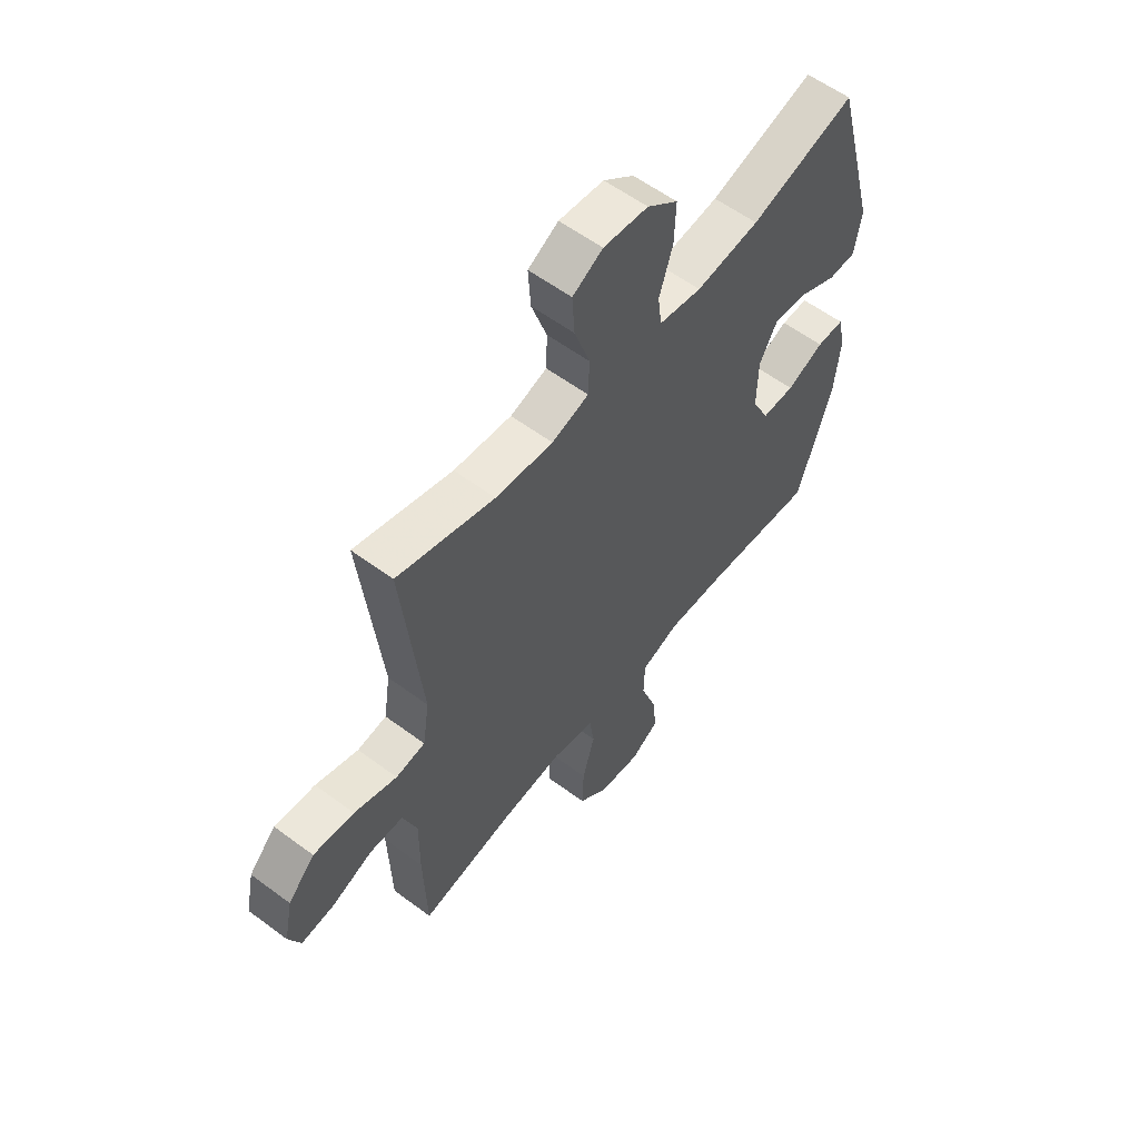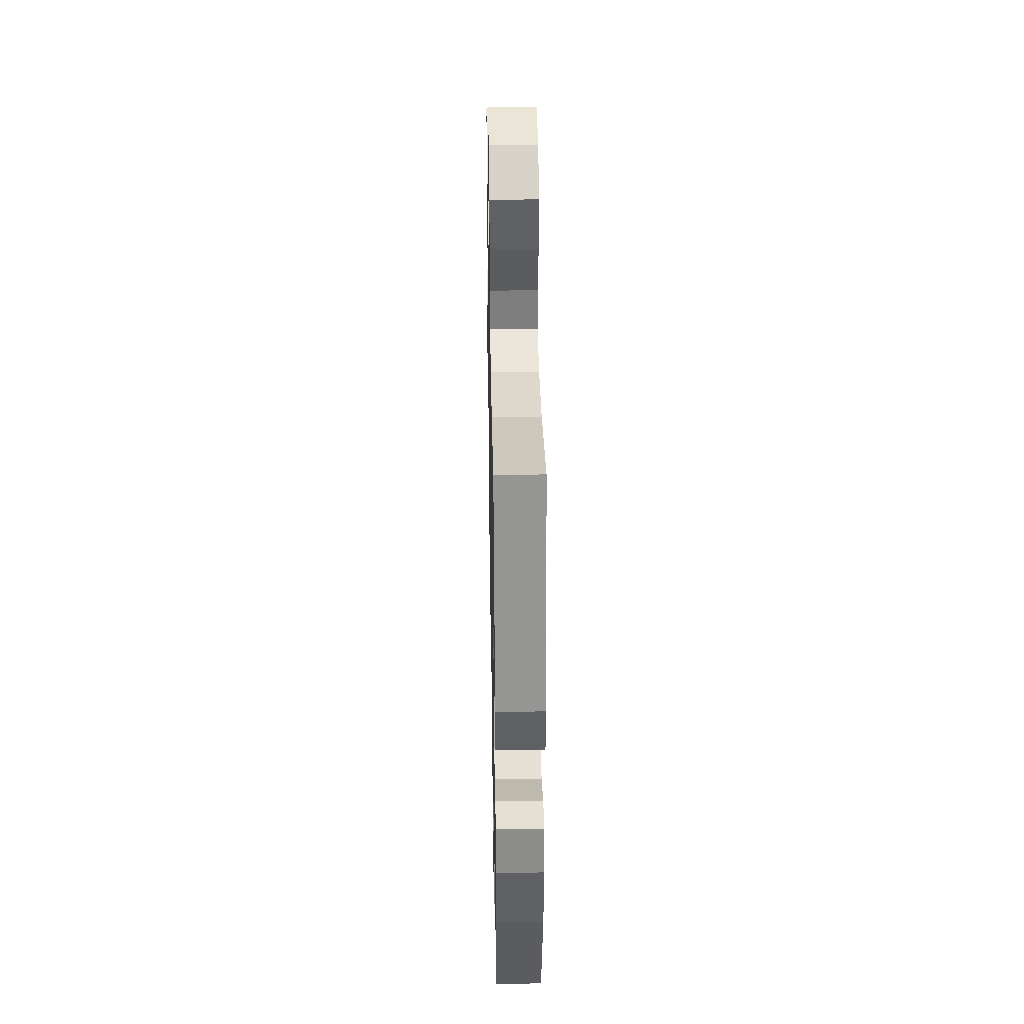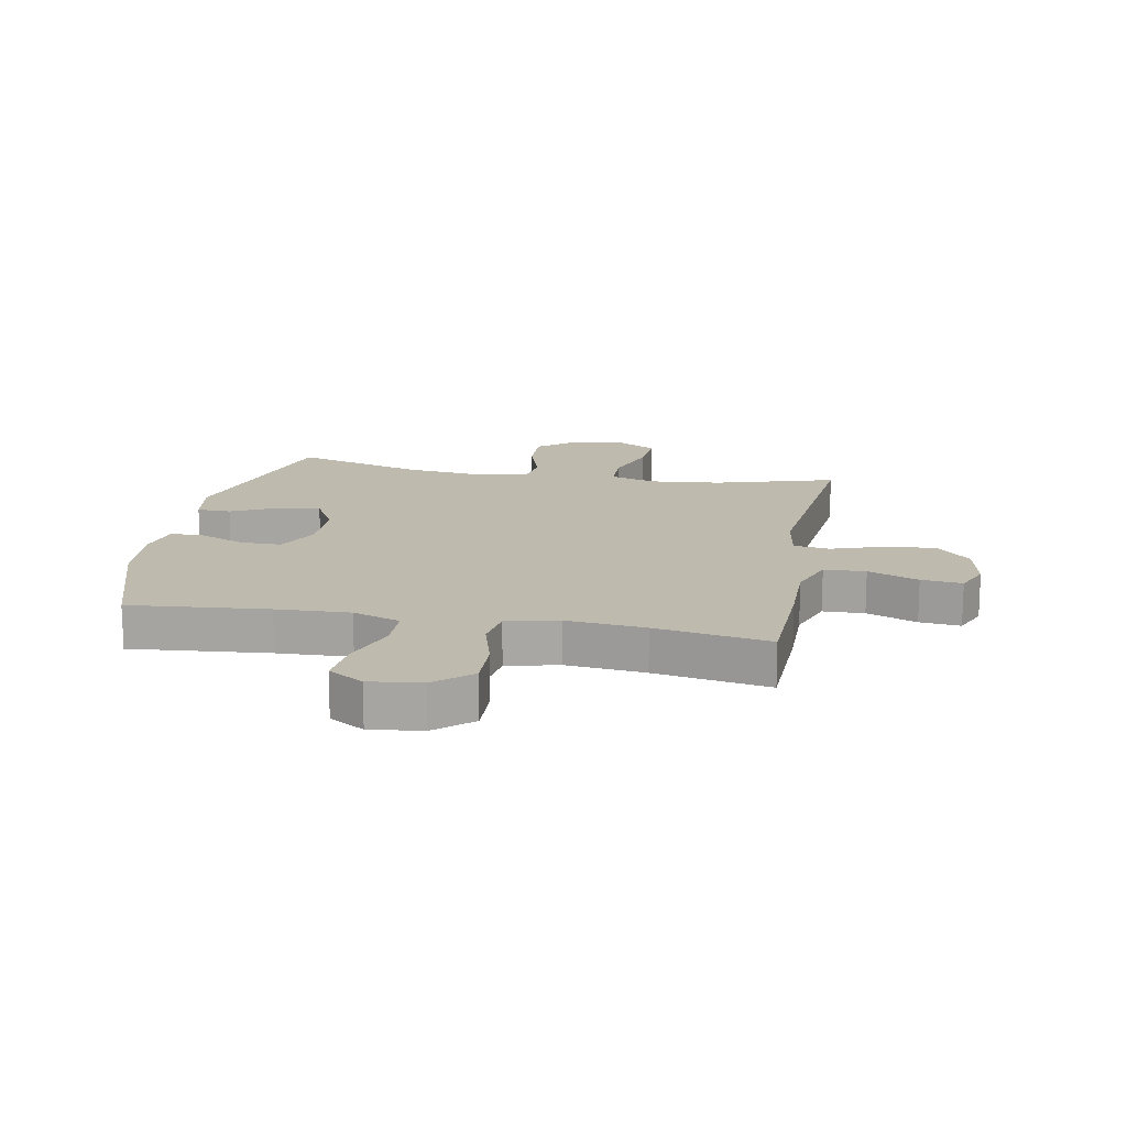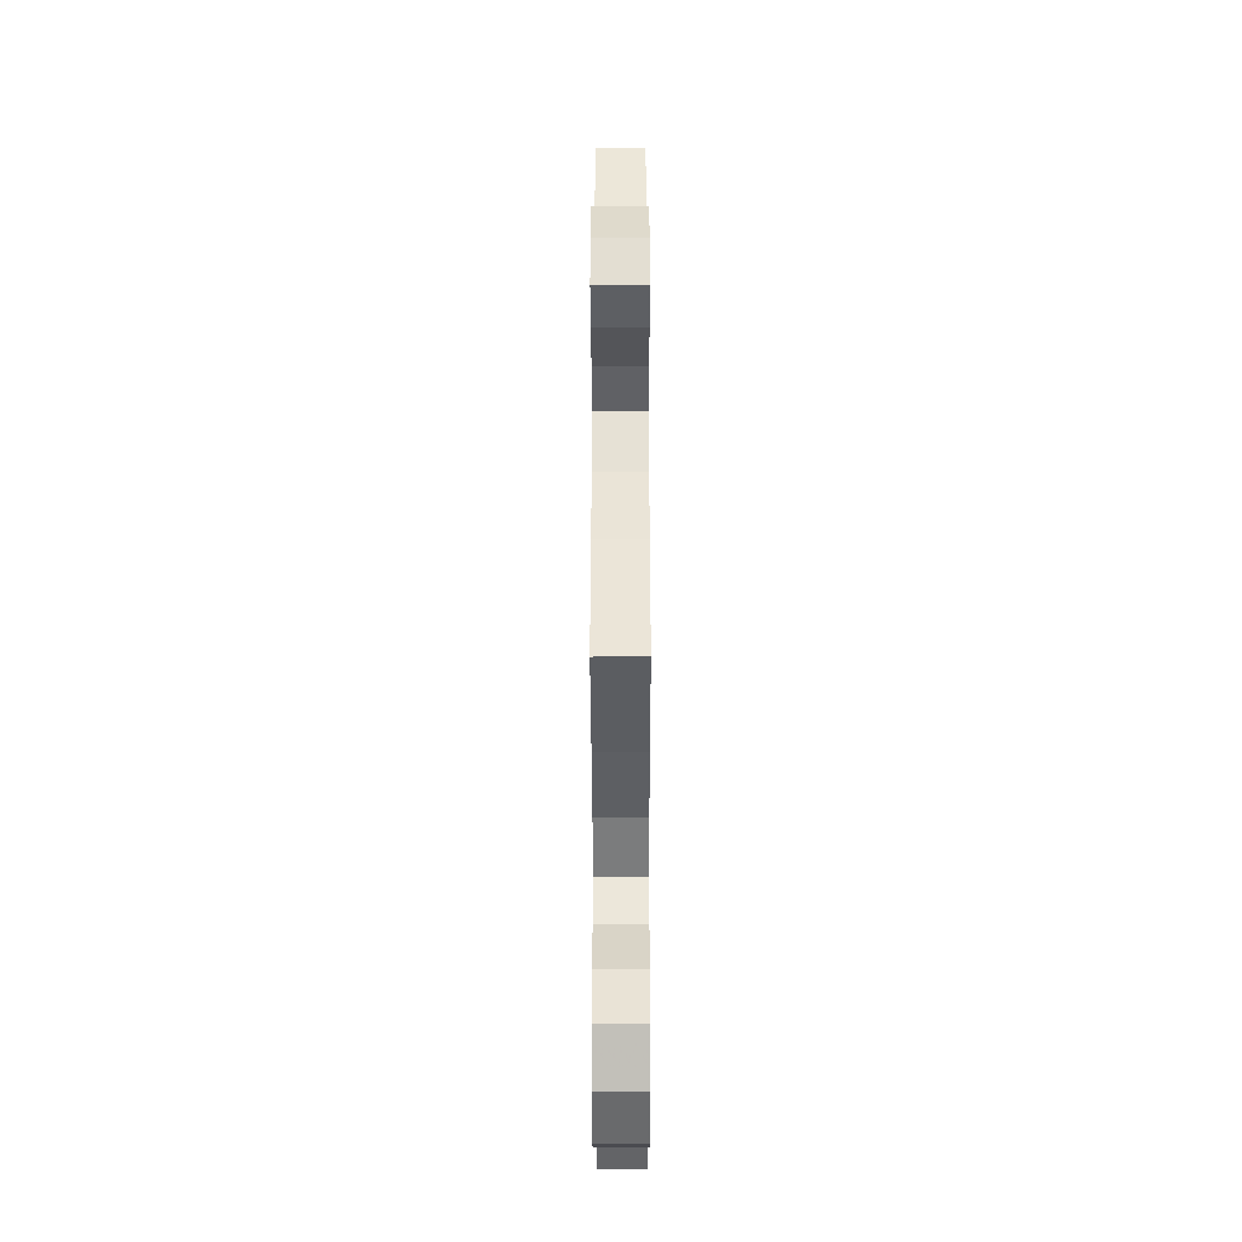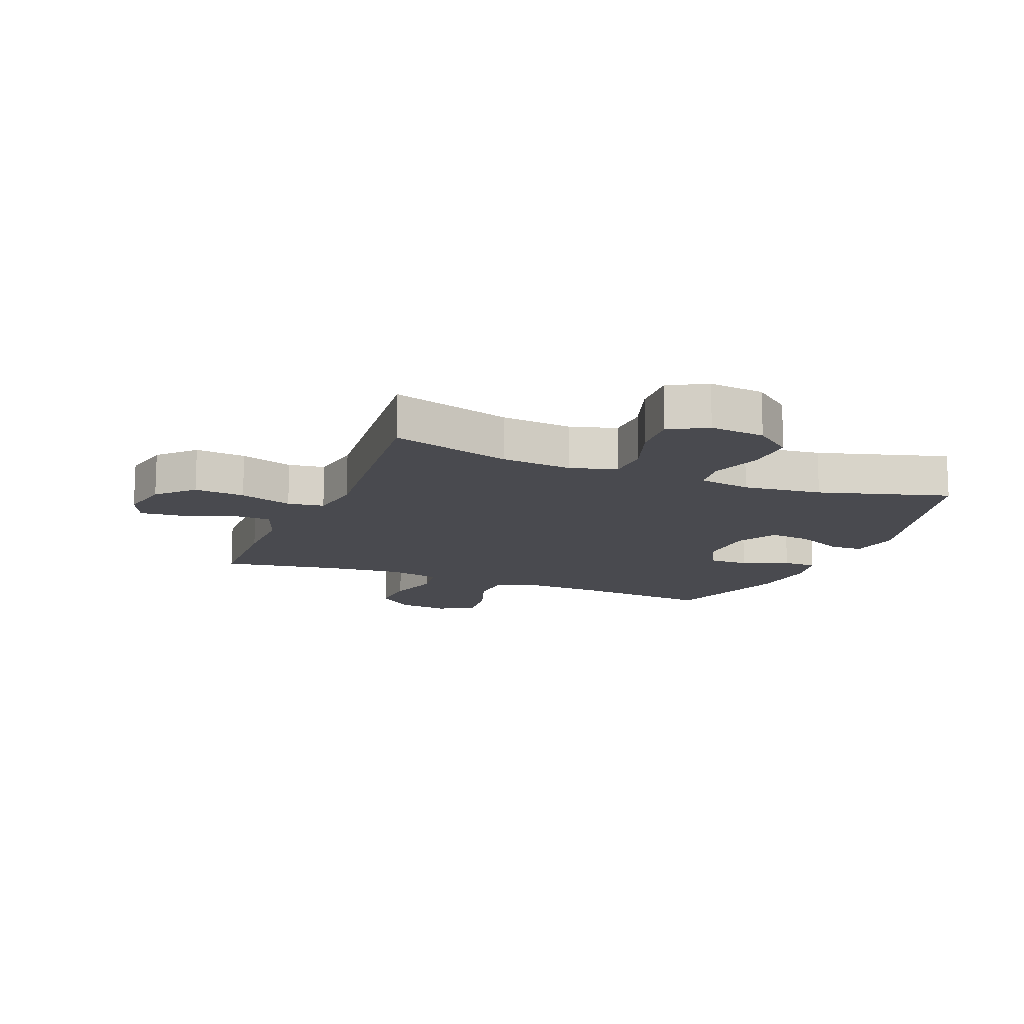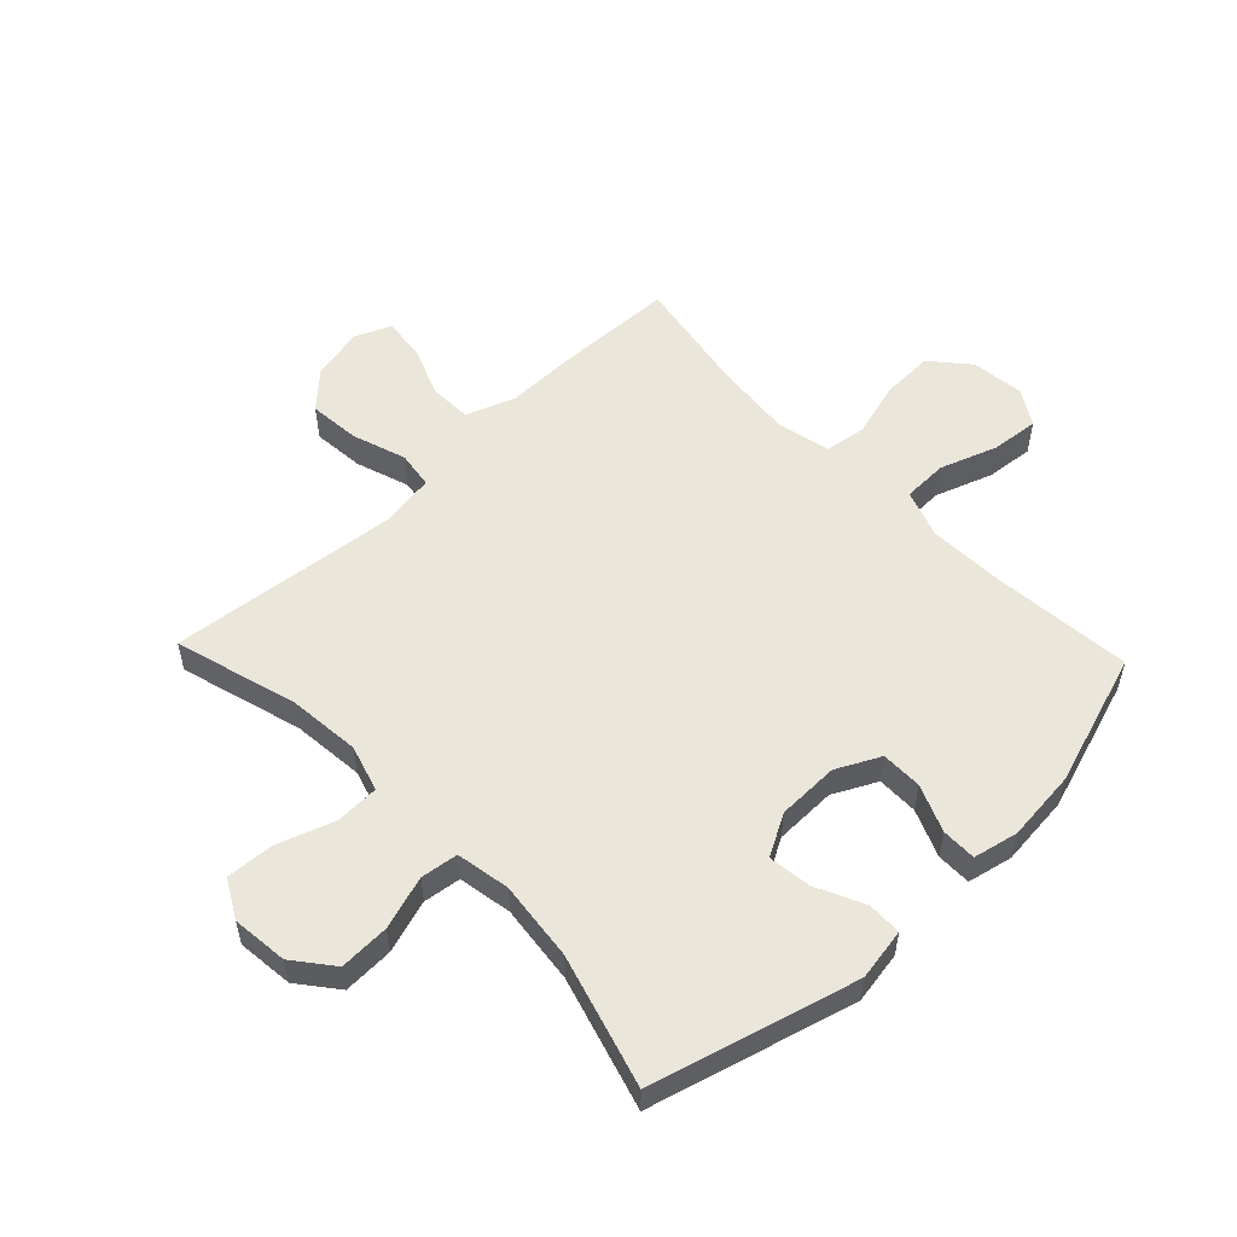
<metadata>
{"format":"obj","ext":"obj","renderer":"f3d","projection":"perspective","resolution":1024,"background":"white","views":[{"elev":58.1,"azim":-52.4,"up":"+Z"},{"elev":37.9,"azim":89.0,"up":"+Z"},{"elev":15.8,"azim":-169.4,"up":"+Y"},{"elev":-45.8,"azim":-89.9,"up":"+Z"},{"elev":-13.5,"azim":-21.9,"up":"+Y"},{"elev":54.8,"azim":46.4,"up":"+Y"}]}
</metadata>
<code>
v -0.5 0.07 -0.5
v -0.506 0.07 -0.308
v -0.505 0.07 -0.186
v -0.534 0.07 -0.106
v -0.604 0.07 -0.104
v -0.689 0.07 -0.137
v -0.758 0.07 -0.144
v -0.783 0.07 -0.086
v -0.765 0.07 0.001
v -0.709 0.07 0.059
v -0.624 0.07 0.051
v -0.535 0.07 0.021
v -0.474 0.07 0.03
v -0.46 0.07 0.121
v -0.5 0.07 0.5
v -0.298 0.07 0.441
v -0.178 0.07 0.429
v -0.101 0.07 0.452
v -0.099 0.07 0.524
v -0.131 0.07 0.618
v -0.136 0.07 0.697
v -0.073 0.07 0.732
v 0.02 0.07 0.722
v 0.084 0.07 0.671
v 0.081 0.07 0.588
v 0.053 0.07 0.5
v 0.061 0.07 0.438
v 0.15 0.07 0.422
v 0.282 0.07 0.437
v 0.5 0.07 0.5
v 0.591 0.07 0.162
v 0.576 0.07 0.076
v 0.519 0.07 0.075
v 0.44 0.07 0.113
v 0.369 0.07 0.122
v 0.331 0.07 0.054
v 0.329 0.07 -0.048
v 0.365 0.07 -0.12
v 0.433 0.07 -0.12
v 0.511 0.07 -0.088
v 0.568 0.07 -0.088
v 0.584 0.07 -0.162
v 0.572 0.07 -0.28
v 0.5 0.07 -0.5
v 0.267 0.07 -0.478
v 0.143 0.07 -0.473
v 0.063 0.07 -0.501
v 0.061 0.07 -0.575
v 0.094 0.07 -0.669
v 0.102 0.07 -0.748
v 0.043 0.07 -0.784
v -0.045 0.07 -0.773
v -0.106 0.07 -0.72
v -0.103 0.07 -0.634
v -0.077 0.07 -0.542
v -0.087 0.07 -0.474
v -0.175 0.07 -0.454
v -0.307 0.07 -0.467
v -0.5 0 -0.5
v -0.506 0 -0.308
v -0.505 0 -0.186
v -0.534 0 -0.106
v -0.604 0 -0.104
v -0.689 0 -0.137
v -0.758 0 -0.144
v -0.783 0 -0.086
v -0.765 0 0.001
v -0.709 0 0.059
v -0.624 0 0.051
v -0.535 0 0.021
v -0.474 0 0.03
v -0.46 0 0.121
v -0.5 0 0.5
v -0.298 0 0.441
v -0.178 0 0.429
v -0.101 0 0.452
v -0.099 0 0.524
v -0.131 0 0.618
v -0.136 0 0.697
v -0.073 0 0.732
v 0.02 0 0.722
v 0.084 0 0.671
v 0.081 0 0.588
v 0.053 0 0.5
v 0.061 0 0.438
v 0.15 0 0.422
v 0.282 0 0.437
v 0.5 0 0.5
v 0.591 0 0.162
v 0.576 0 0.076
v 0.519 0 0.075
v 0.44 0 0.113
v 0.369 0 0.122
v 0.331 0 0.054
v 0.329 0 -0.048
v 0.365 0 -0.12
v 0.433 0 -0.12
v 0.511 0 -0.088
v 0.568 0 -0.088
v 0.584 0 -0.162
v 0.572 0 -0.28
v 0.5 0 -0.5
v 0.267 0 -0.478
v 0.143 0 -0.473
v 0.063 0 -0.501
v 0.061 0 -0.575
v 0.094 0 -0.669
v 0.102 0 -0.748
v 0.043 0 -0.784
v -0.045 0 -0.773
v -0.106 0 -0.72
v -0.103 0 -0.634
v -0.077 0 -0.542
v -0.087 0 -0.474
v -0.175 0 -0.454
v -0.307 0 -0.467
f 53 54 55
f 52 53 55
f 51 52 55
f 50 51 55
f 49 50 55
f 48 49 55
f 47 48 55 56
f 46 47 56 57
f 43 44 45
f 42 43 45
f 41 42 45
f 40 41 45
f 39 40 45
f 45 46 57
f 39 45 57
f 38 39 57
f 32 33 34
f 31 32 34
f 30 31 34
f 29 30 34
f 28 29 34 35
f 27 28 35 36
f 24 25 26
f 23 24 26
f 22 23 26
f 21 22 26
f 20 21 26
f 19 20 26
f 18 19 26 27
f 27 36 37
f 18 27 37
f 17 18 37
f 14 15 16
f 38 57 58
f 37 38 58
f 17 37 58
f 16 17 58
f 14 16 58
f 13 14 58
f 10 11 12
f 9 10 12
f 8 9 12
f 7 8 12
f 6 7 12
f 5 6 12
f 1 2 3
f 58 1 3
f 13 58 3 4
f 4 5 12 13
f 113 112 111
f 113 111 110
f 113 110 109
f 113 109 108
f 113 108 107
f 113 107 106
f 114 113 106 105
f 115 114 105 104
f 103 102 101
f 103 101 100
f 103 100 99
f 103 99 98
f 103 98 97
f 115 104 103
f 115 103 97
f 115 97 96
f 92 91 90
f 92 90 89
f 92 89 88
f 92 88 87
f 93 92 87 86
f 94 93 86 85
f 84 83 82
f 84 82 81
f 84 81 80
f 84 80 79
f 84 79 78
f 84 78 77
f 85 84 77 76
f 95 94 85
f 95 85 76
f 95 76 75
f 74 73 72
f 116 115 96
f 116 96 95
f 116 95 75
f 116 75 74
f 116 74 72
f 116 72 71
f 70 69 68
f 70 68 67
f 70 67 66
f 70 66 65
f 70 65 64
f 70 64 63
f 61 60 59
f 61 59 116
f 62 61 116 71
f 71 70 63 62
f 1 59 60 2
f 2 60 61 3
f 3 61 62 4
f 4 62 63 5
f 5 63 64 6
f 6 64 65 7
f 7 65 66 8
f 8 66 67 9
f 9 67 68 10
f 10 68 69 11
f 11 69 70 12
f 12 70 71 13
f 13 71 72 14
f 14 72 73 15
f 15 73 74 16
f 16 74 75 17
f 17 75 76 18
f 18 76 77 19
f 19 77 78 20
f 20 78 79 21
f 21 79 80 22
f 22 80 81 23
f 23 81 82 24
f 24 82 83 25
f 25 83 84 26
f 26 84 85 27
f 27 85 86 28
f 28 86 87 29
f 29 87 88 30
f 30 88 89 31
f 31 89 90 32
f 32 90 91 33
f 33 91 92 34
f 34 92 93 35
f 35 93 94 36
f 36 94 95 37
f 37 95 96 38
f 38 96 97 39
f 39 97 98 40
f 40 98 99 41
f 41 99 100 42
f 42 100 101 43
f 43 101 102 44
f 44 102 103 45
f 45 103 104 46
f 46 104 105 47
f 47 105 106 48
f 48 106 107 49
f 49 107 108 50
f 50 108 109 51
f 51 109 110 52
f 52 110 111 53
f 53 111 112 54
f 54 112 113 55
f 55 113 114 56
f 56 114 115 57
f 57 115 116 58
f 58 116 59 1

</code>
